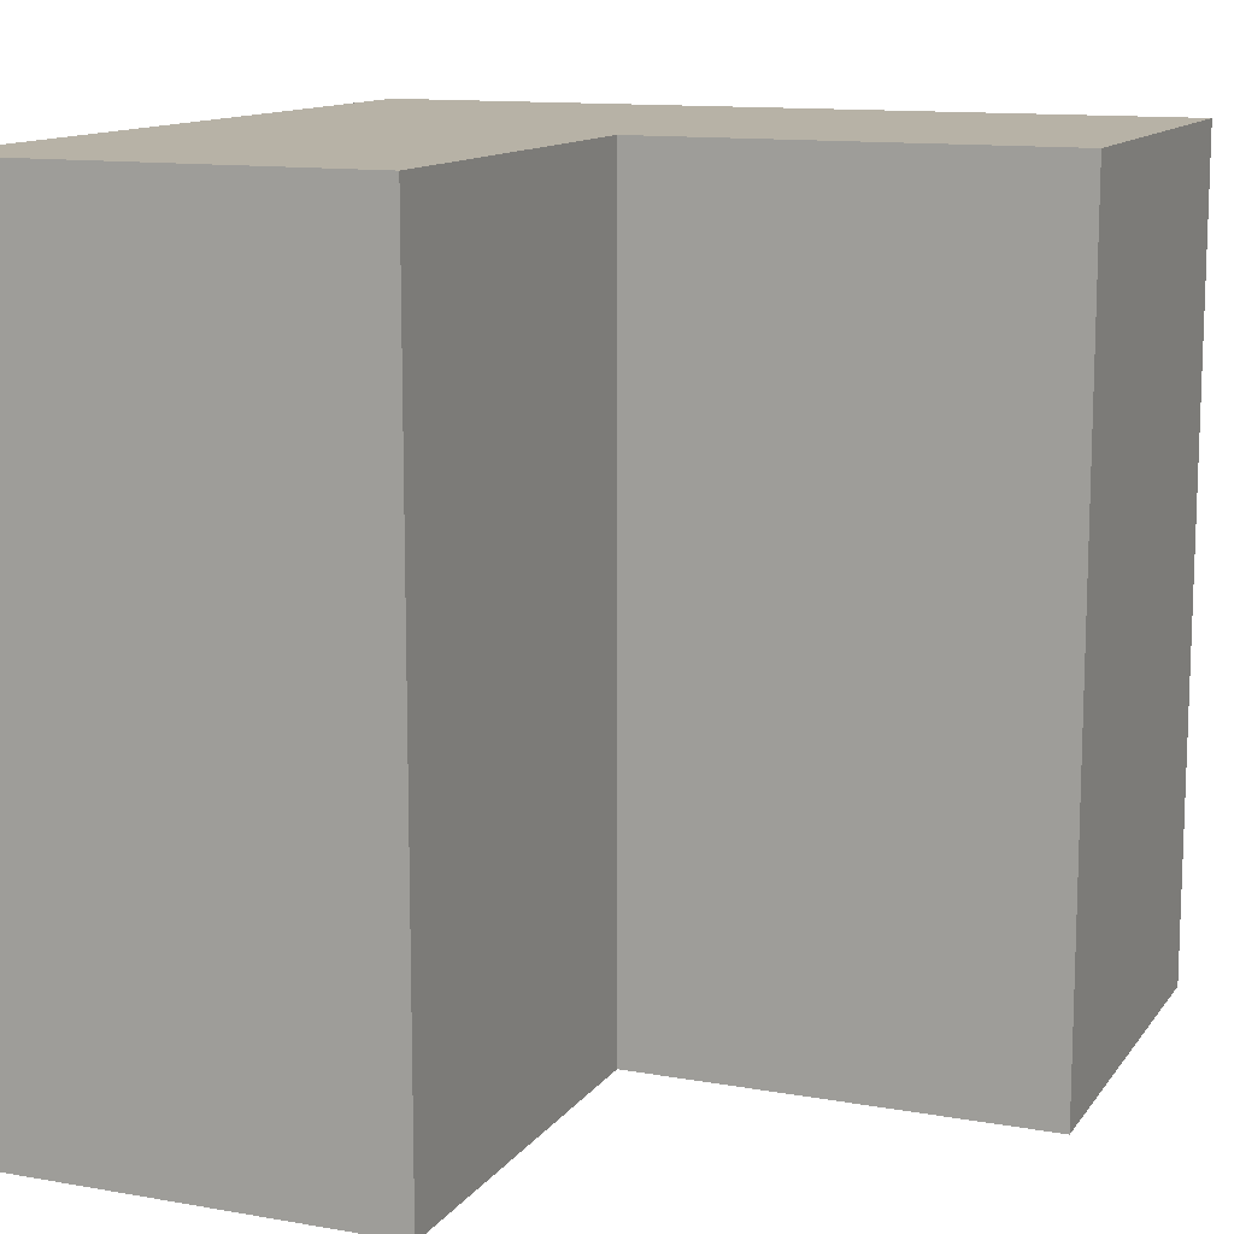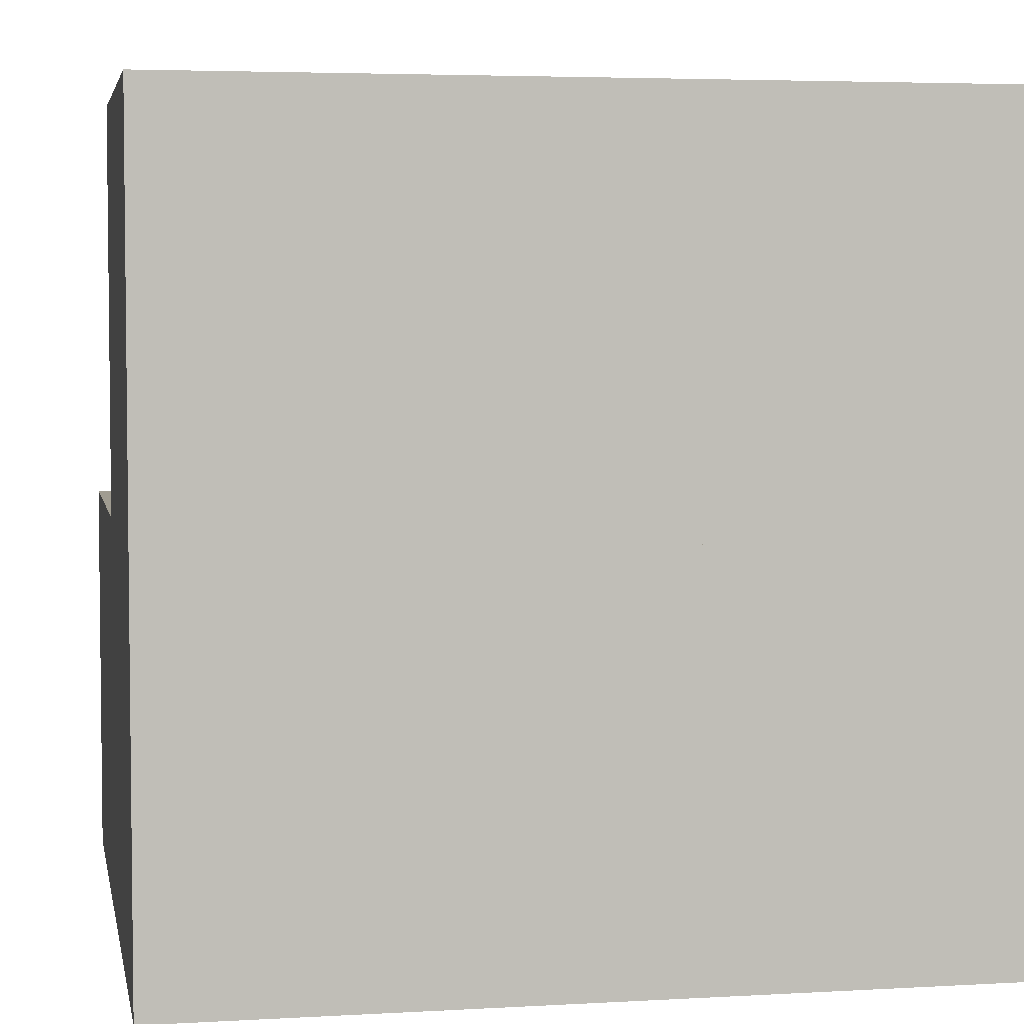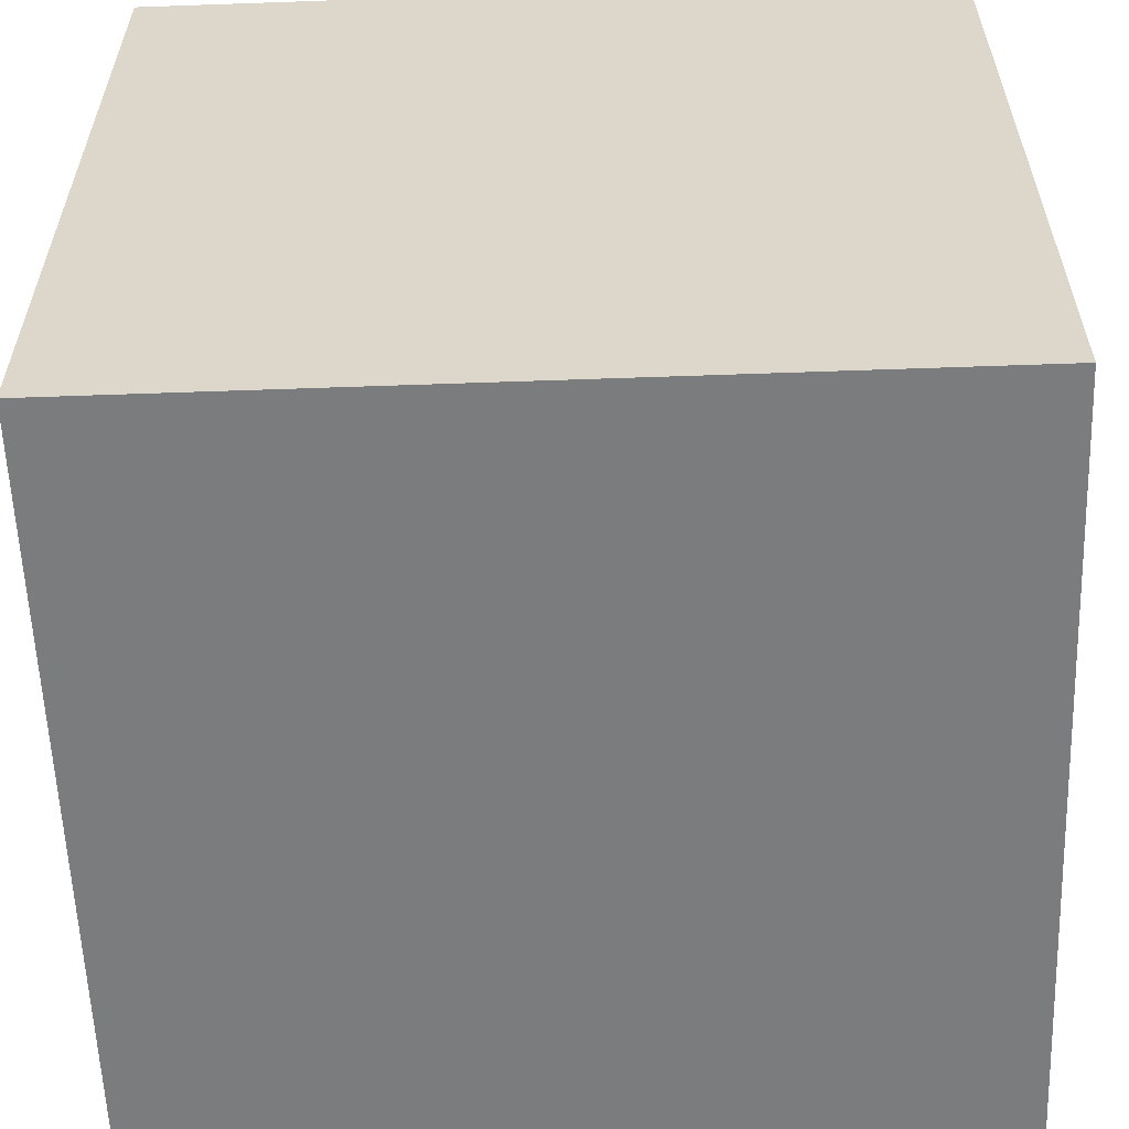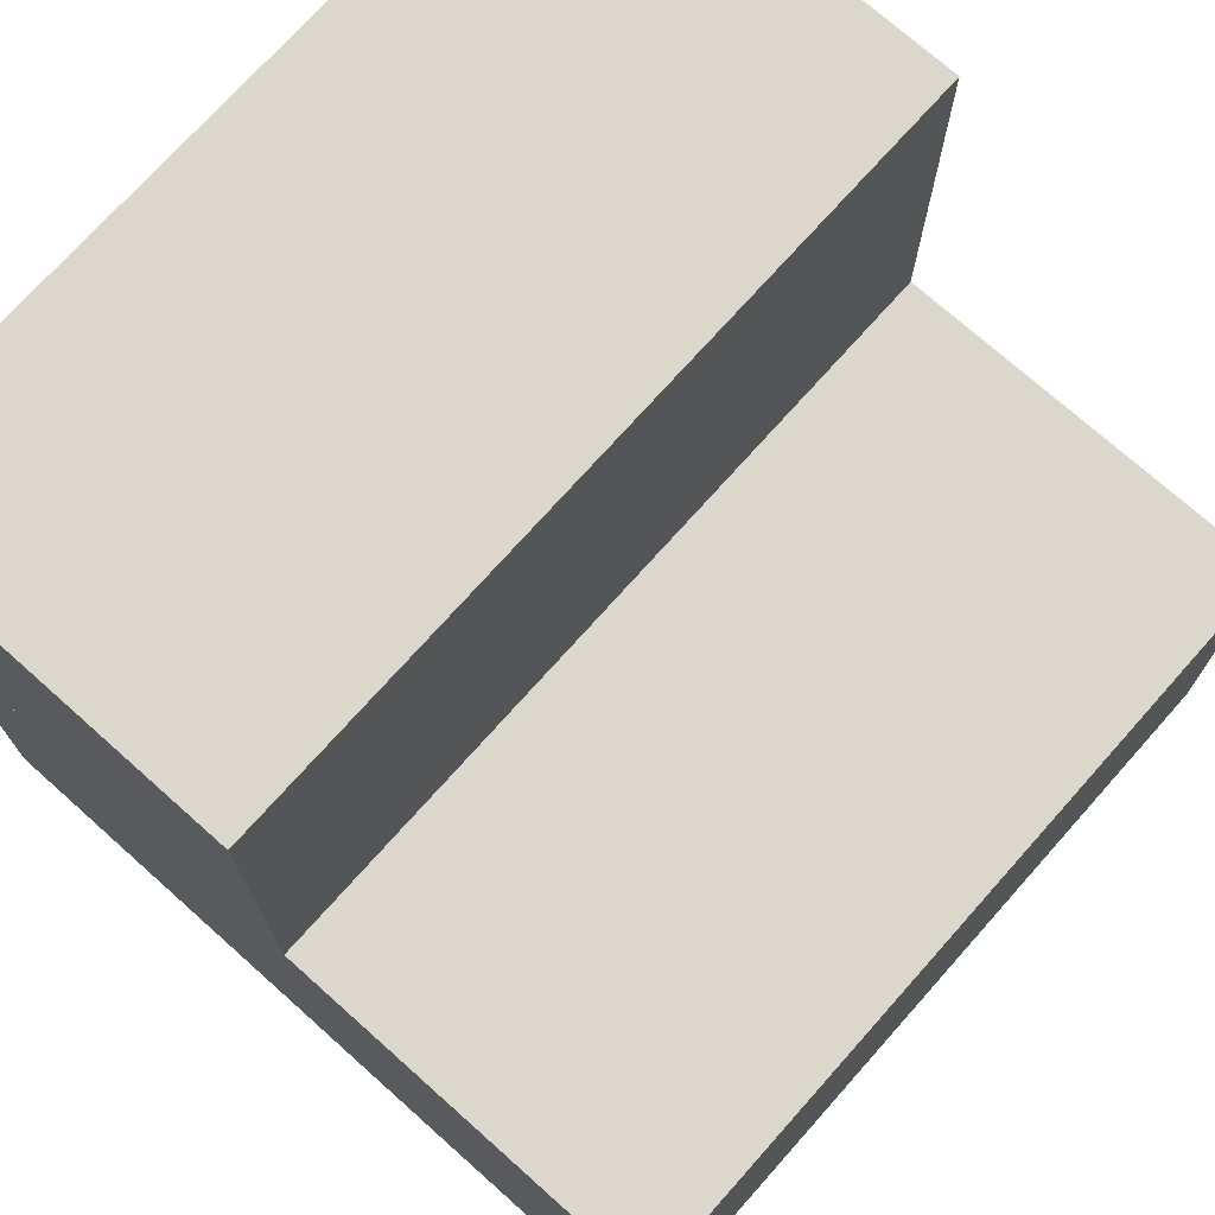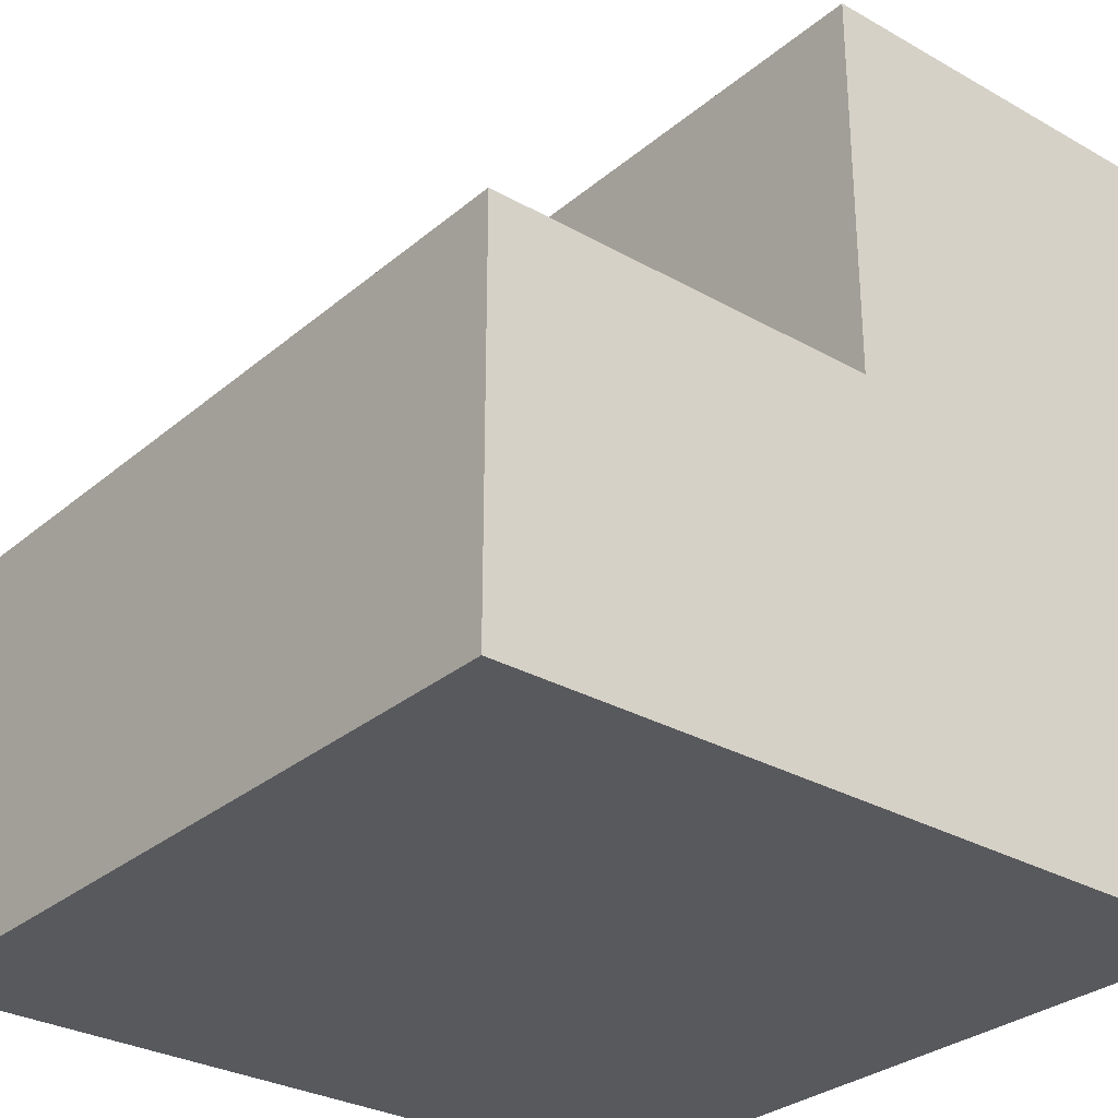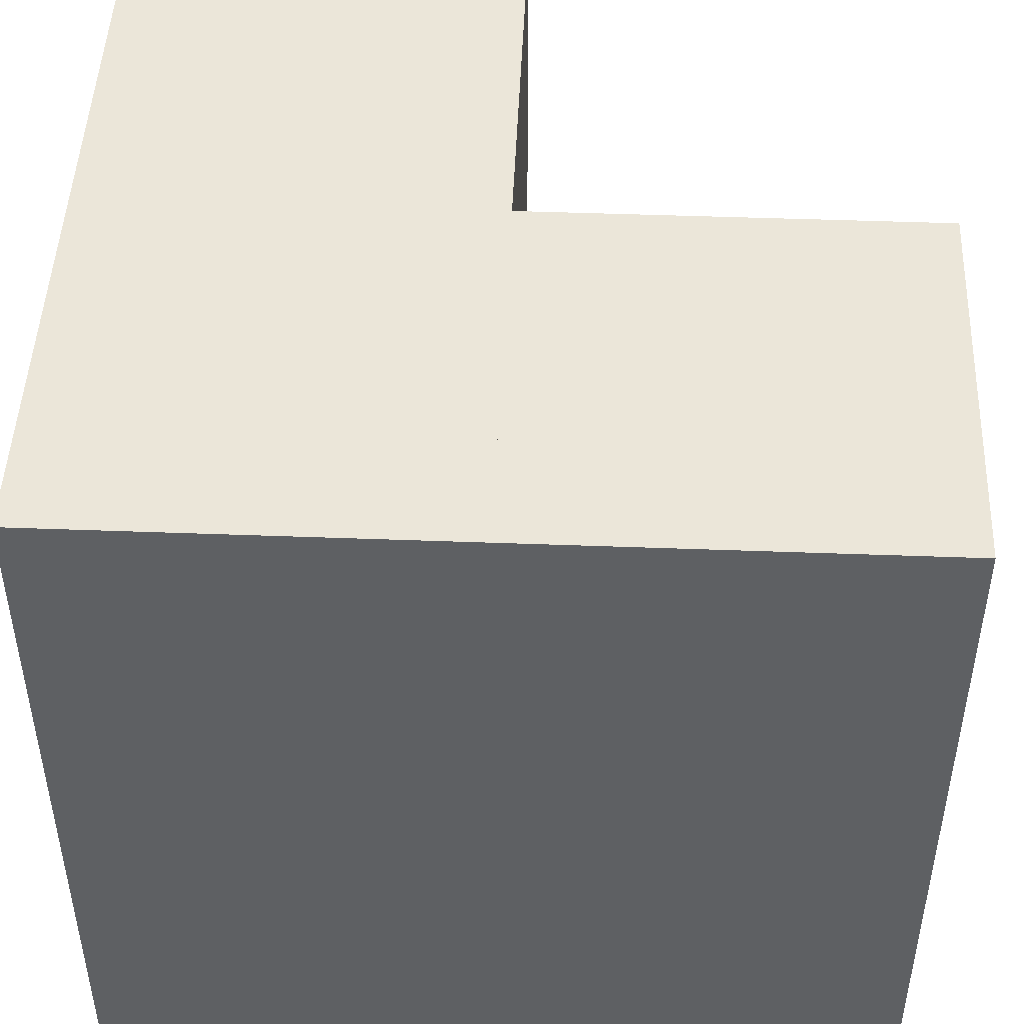
<metadata>
{"format":"obj","ext":"obj","renderer":"f3d","projection":"perspective","resolution":1024,"background":"white","views":[{"elev":12.4,"azim":-157.7,"up":"+Z"},{"elev":4.3,"azim":79.4,"up":"+Y"},{"elev":-58.7,"azim":92.1,"up":"+Y"},{"elev":73.2,"azim":-138.3,"up":"+Y"},{"elev":-29.9,"azim":-39.6,"up":"+Y"},{"elev":47.5,"azim":92.4,"up":"+Z"}]}
</metadata>
<code>
v 0 0.5 0
v 0 0.5 1
v 1 0.5 1
v 1 0.5 0
v 0.5 1 0
v 0.5 0.5 0
v 0.5 0.5 1
v 0.5 1 1
v 0 0 1
v 0 0 0
v 1 0 0
v 1 0 1
v 1 1 1
v 1 1 0
f 1 2 3 4
f 5 6 7 8
f 9 10 11 12
f 5 8 13 14
f 4 11 10 1
f 14 4 6 5
f 2 9 12 3
f 8 7 3 13
f 1 10 9 2
f 3 12 11 4
f 13 3 4 14

</code>
